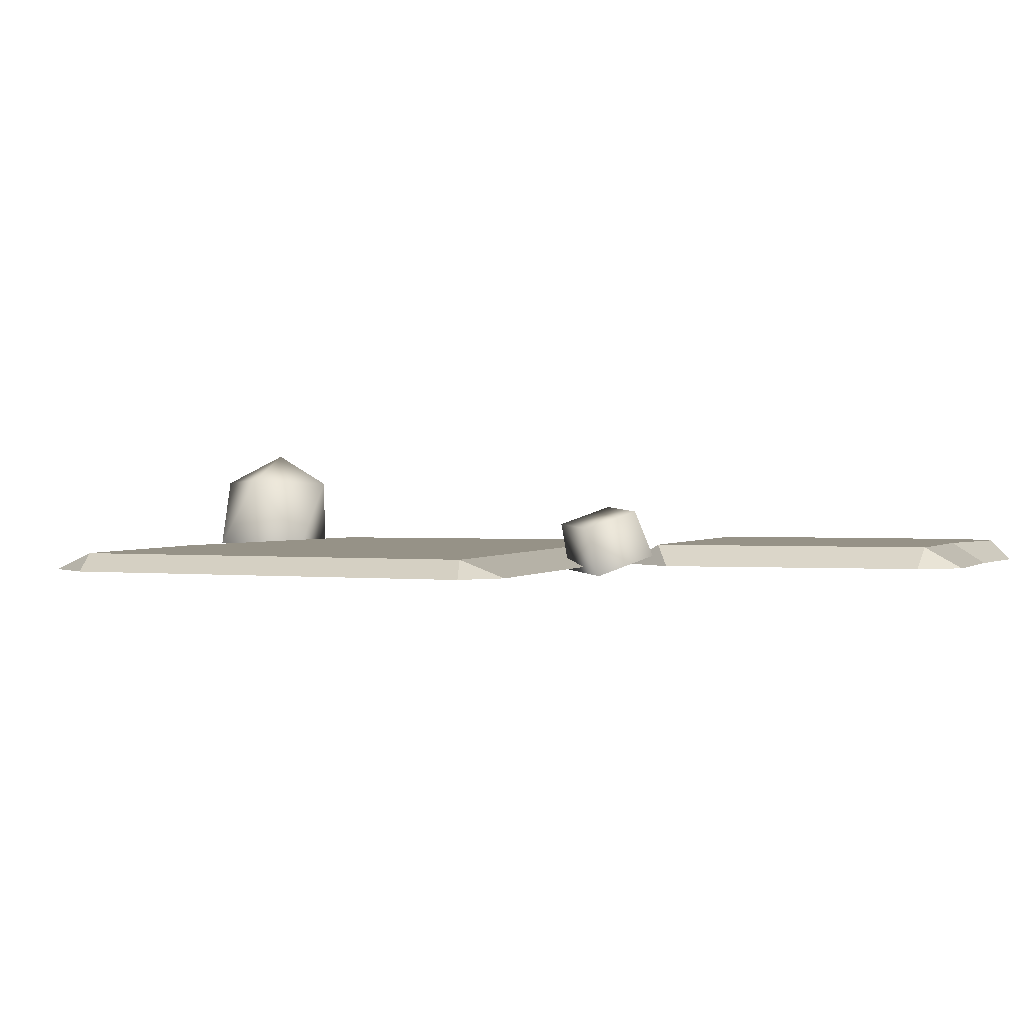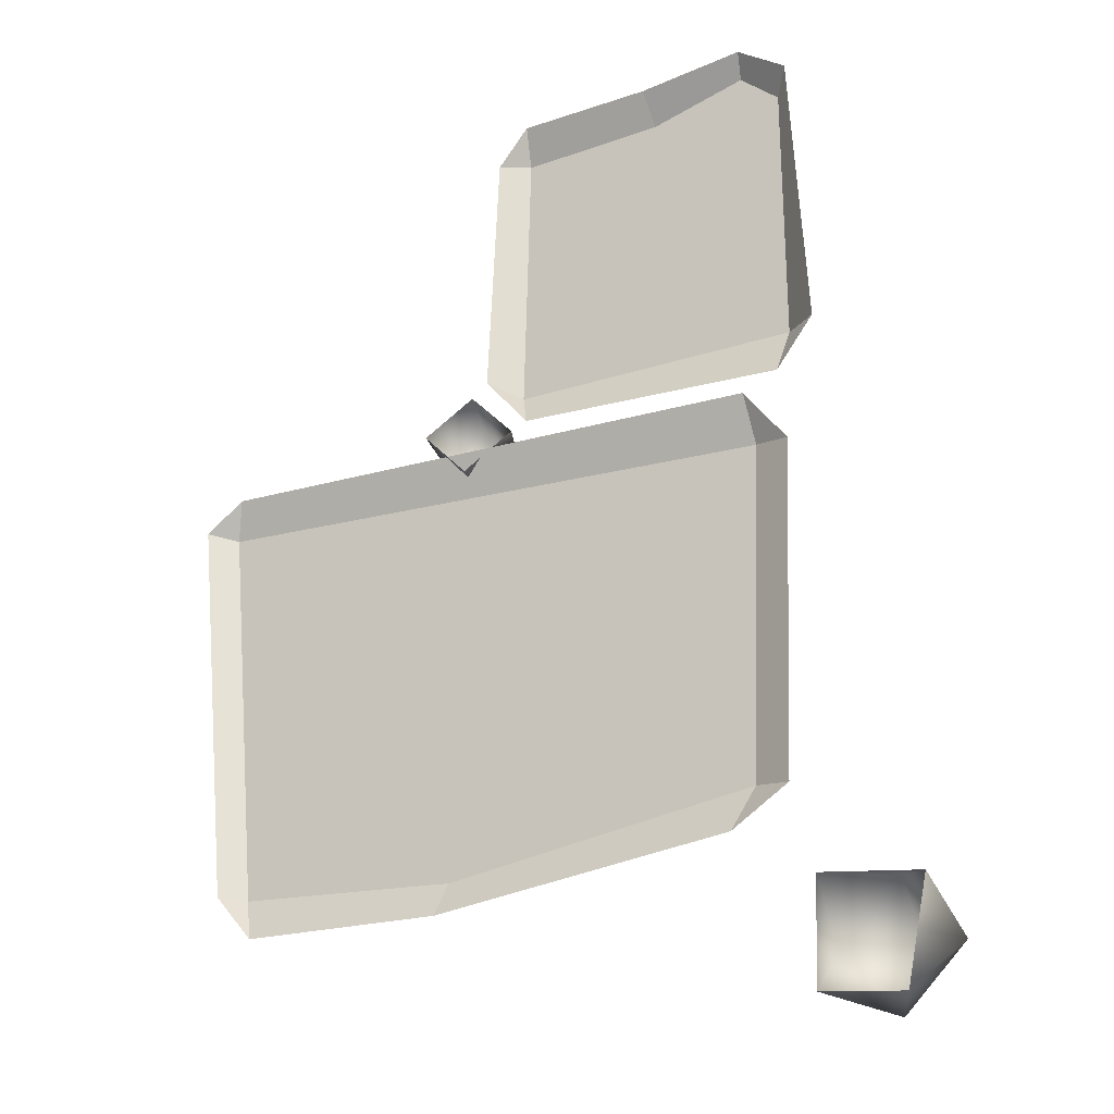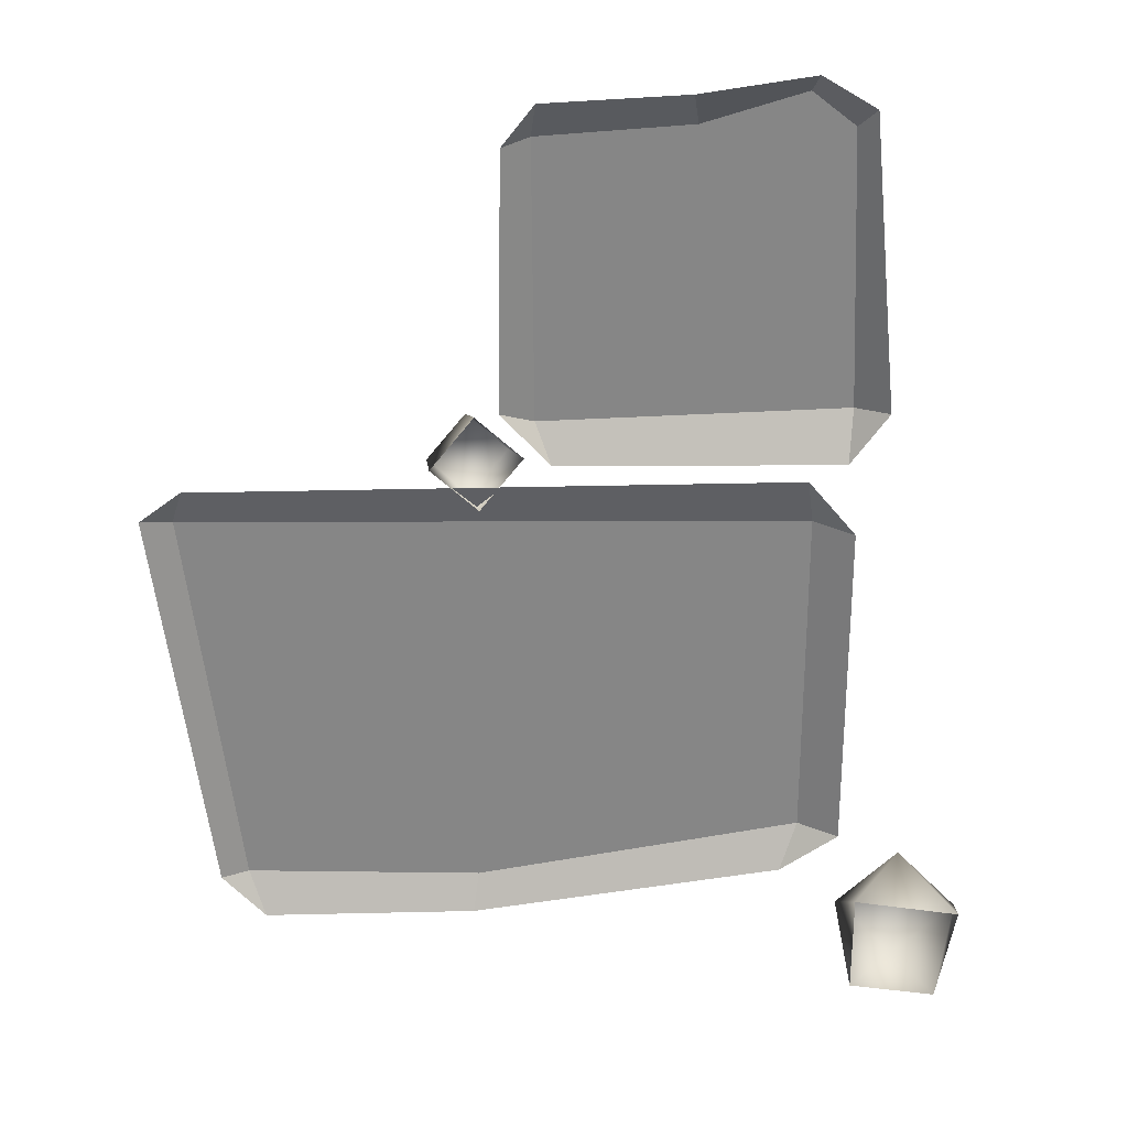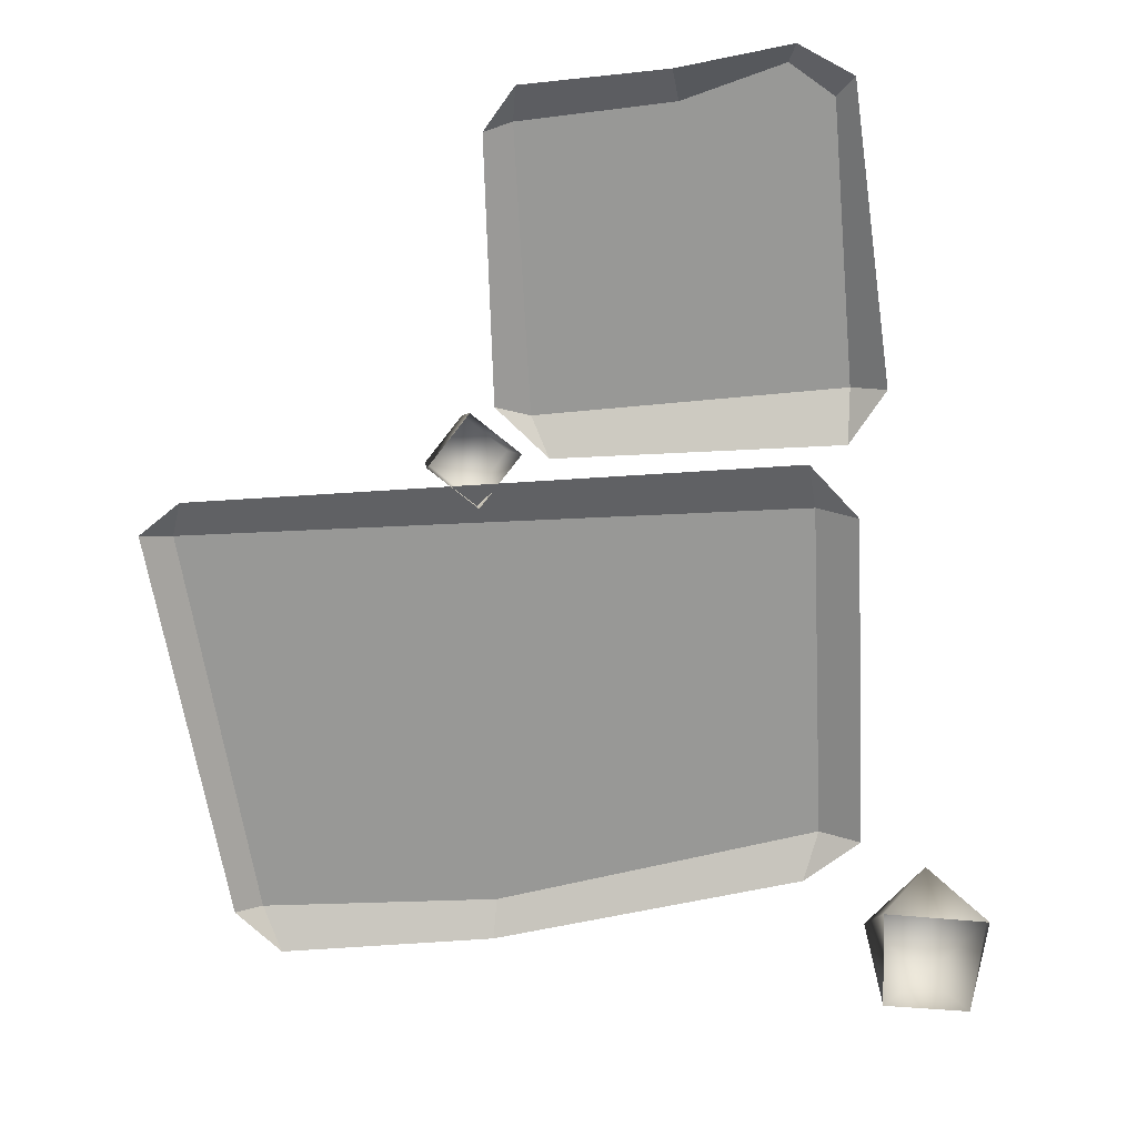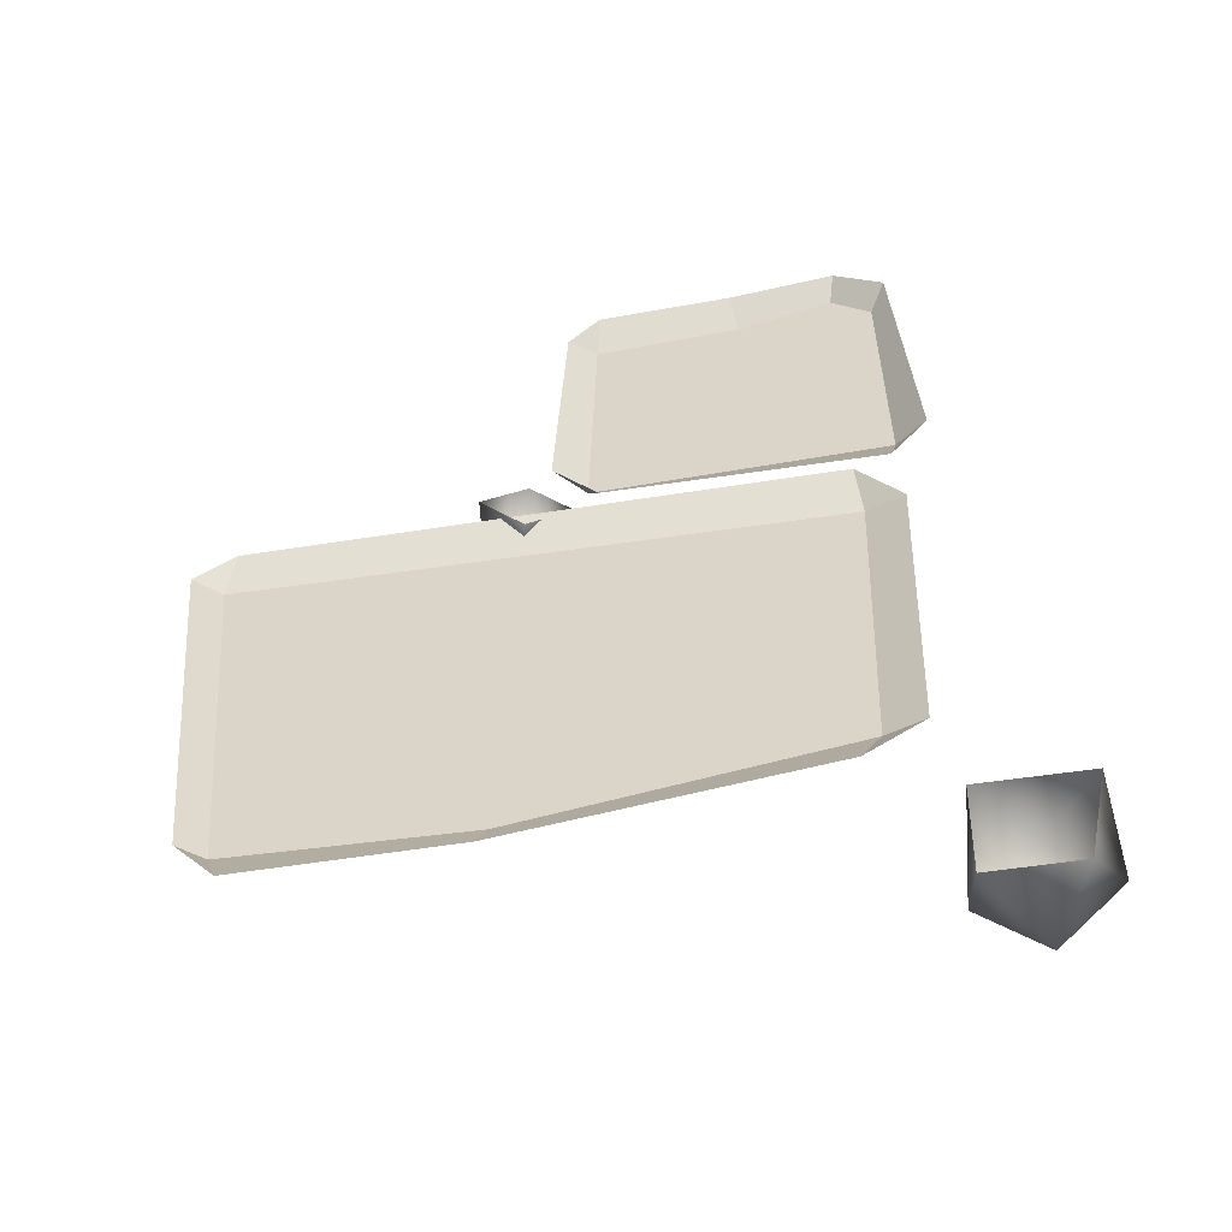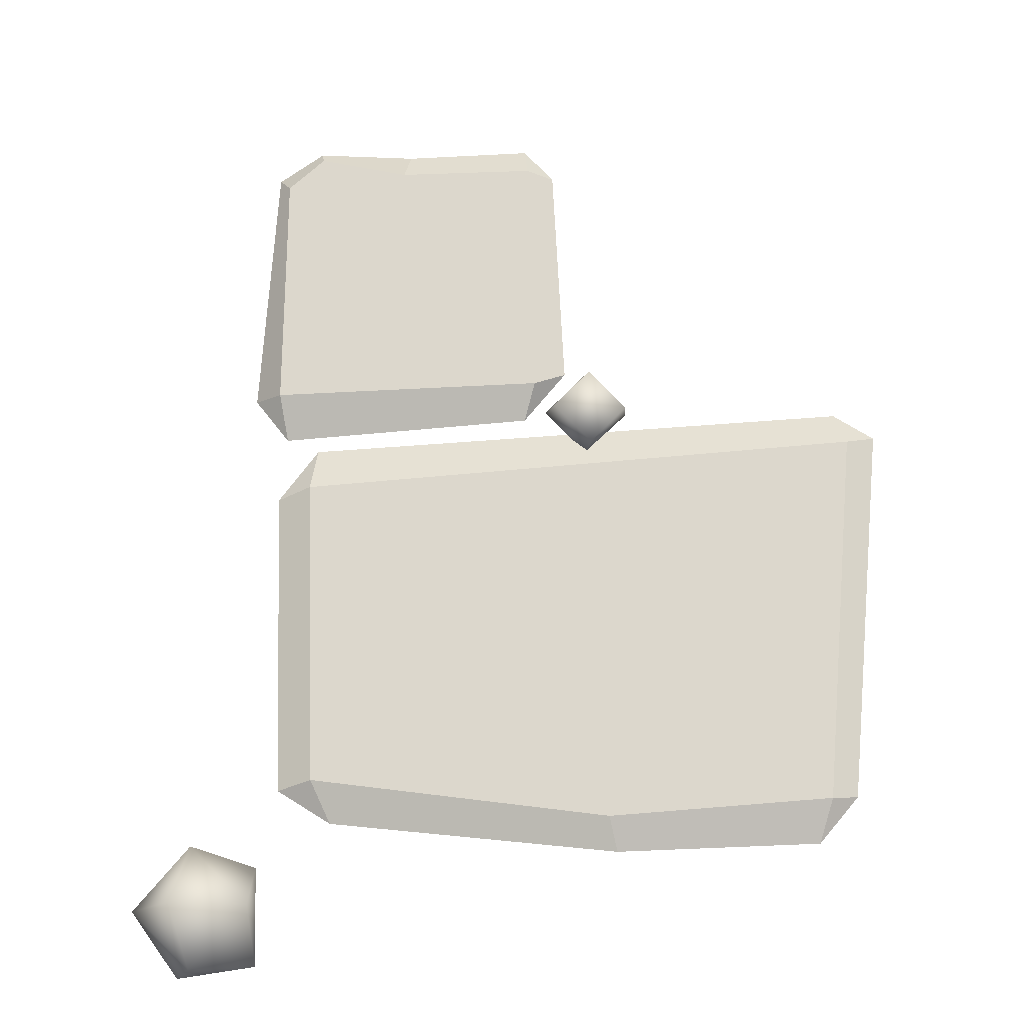
<metadata>
{"format":"obj","ext":"obj","renderer":"f3d","projection":"perspective","resolution":1024,"background":"white","views":[{"elev":1.1,"azim":-70.9,"up":"+Y"},{"elev":-22.8,"azim":28.2,"up":"+Z"},{"elev":-62.2,"azim":2.0,"up":"+Y"},{"elev":-68.4,"azim":4.6,"up":"+Y"},{"elev":-55.9,"azim":10.0,"up":"+Z"},{"elev":-20.9,"azim":-171.9,"up":"+Z"}]}
</metadata>
<code>
g obj_Lawn2_5
v -0.3832 0.0256 -0.4091
v -0.4189 0.002224 -0.4039
v -0.3618 0.002224 -0.4701
v 0.3888 0.0256 -0.3553
v 0.3624 0.002224 -0.4176
v 0.4437 0.002224 -0.3649
v -0.4321 0.0256 0.1443
v -0.4137 0.002224 0.1974
v -0.4724 0.002224 0.1563
v 0.4052 0.0256 0.1162
v 0.4598 0.002224 0.1055
v 0.3982 0.002224 0.1846
v 0.04737 0.0309 0.2699
v 0.003245 0.002224 0.2938
v 0.06723 0.002224 0.2192
v 0.4573 0.0309 0.2749
v 0.4489 0.002224 0.2072
v 0.5021 0.002224 0.2769
v 0.05781 0.0309 0.6498
v 0.06583 0.002224 0.6998
v 0.02058 0.002224 0.6459
v -0.05936 0.0256 -0.4247
v -0.06816 0.002224 -0.473
v 0.3624 0.002224 -0.4176
v 0.3888 0.0256 -0.3553
v -0.4321 0.0256 0.1443
v -0.4189 0.002224 -0.4039
v -0.3832 0.0256 -0.4091
v -0.4724 0.002224 0.1563
v 0.4052 0.0256 0.1162
v 0.3982 0.002224 0.1846
v -0.4137 0.002224 0.1974
v -0.4321 0.0256 0.1443
v 0.4598 0.002224 0.1055
v 0.4052 0.0256 0.1162
v 0.3888 0.0256 -0.3553
v 0.4437 0.002224 -0.3649
v -0.05936 0.0256 -0.4247
v 0.3888 0.0256 -0.3553
v 0.4052 0.0256 0.1162
v -0.4321 0.0256 0.1443
v -0.3832 0.0256 -0.4091
v 0.04737 0.0309 0.2699
v 0.06723 0.002224 0.2192
v 0.4573 0.0309 0.2749
v 0.4489 0.002224 0.2072
v 0.05781 0.0309 0.6498
v 0.003245 0.002224 0.2938
v 0.04737 0.0309 0.2699
v 0.02058 0.002224 0.6459
v 0.2624 0.0309 0.6586
v 0.2569 0.002224 0.7047
v 0.06583 0.002224 0.6998
v 0.05781 0.0309 0.6498
v 0.5021 0.002224 0.2769
v 0.4776 0.002224 0.6778
v 0.4547 0.0309 0.6488
v 0.4573 0.0309 0.2749
v 0.4776 0.002224 0.6778
v 0.4077 0.002224 0.7231
v 0.3988 0.0309 0.6957
v 0.4547 0.0309 0.6488
v 0.2624 0.0309 0.6586
v 0.05781 0.0309 0.6498
v 0.04737 0.0309 0.2699
v 0.4573 0.0309 0.2749
v 0.4547 0.0309 0.6488
v 0.3988 0.0309 0.6957
v -0.3618 0.002224 -0.4701
v -0.06816 0.002224 -0.473
v -0.05936 0.0256 -0.4247
v -0.3832 0.0256 -0.4091
v 0.3988 0.0309 0.6957
v 0.2569 0.002224 0.7047
v 0.2624 0.0309 0.6586
v 0.4077 0.002224 0.7231
v -0.04299 0.06146 0.1532
v -0.02845 -0.003389 0.1603
v 0.03158 0.0236 0.2207
v -0.08977 -0.009 0.2231
v 0.009765 0.08518 0.2063
v -0.02974 0.01799 0.2835
v -0.09689 0.05653 0.2084
v -0.04413 0.08025 0.2615
v 0.6155 -0.001254 -0.5007
v 0.5427 0.1129 -0.4703
v 0.6264 0.1065 -0.5621
v 0.471 0.01016 -0.4823
v 0.5853 0.001525 -0.6421
v 0.4534 0.1203 -0.5588
v 0.4657 0.01098 -0.6288
v 0.537 0.1139 -0.6478
v 0.5576 0.1606 -0.5598
g obj_Lawn2_5_0
f 3 2 1
f 6 5 4
f 9 8 7
f 12 11 10
f 15 14 13
f 18 17 16
f 21 20 19
f 24 23 22
f 22 25 24
f 28 27 26
f 29 26 27
f 32 31 30
f 30 33 32
f 36 35 34
f 34 37 36
f 40 39 38
f 41 40 38
f 38 42 41
f 45 44 43
f 44 45 46
f 49 48 47
f 50 47 48
f 53 52 51
f 51 54 53
f 57 56 55
f 55 58 57
f 61 60 59
f 59 62 61
f 65 64 63
f 63 66 65
f 67 66 63
f 68 67 63
f 71 70 69
f 69 72 71
f 75 74 73
f 76 73 74
f 79 78 77
f 77 78 80
f 77 81 79
f 79 81 82
f 80 83 77
f 83 80 82
f 81 77 83
f 82 84 83
f 82 81 84
f 83 84 81
f 87 86 85
f 85 86 88
f 85 89 87
f 86 90 88
f 88 90 91
f 89 91 92
f 92 87 89
f 92 91 90
f 86 93 90
f 87 93 86
f 92 93 87
f 90 93 92

</code>
